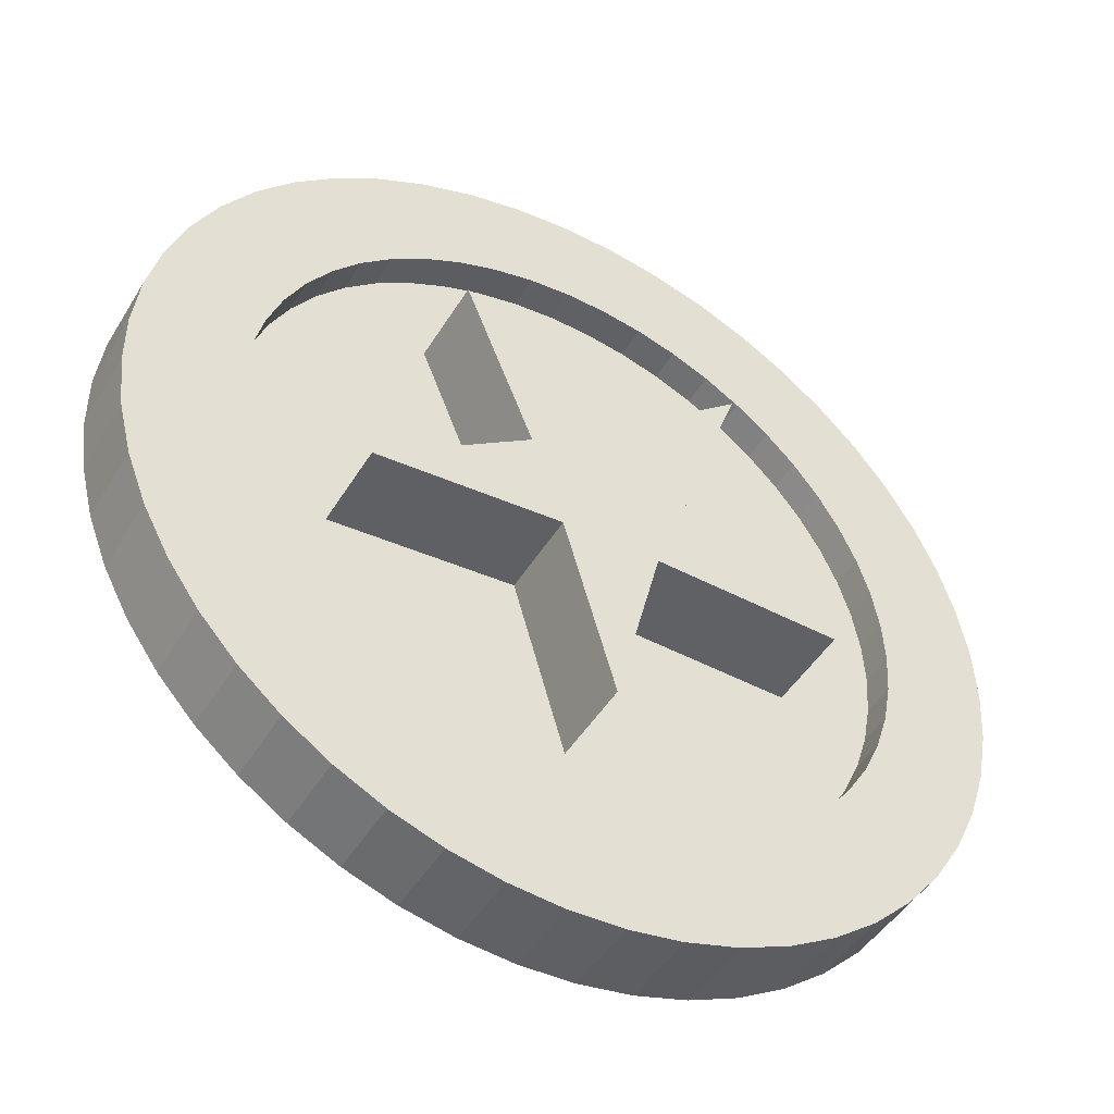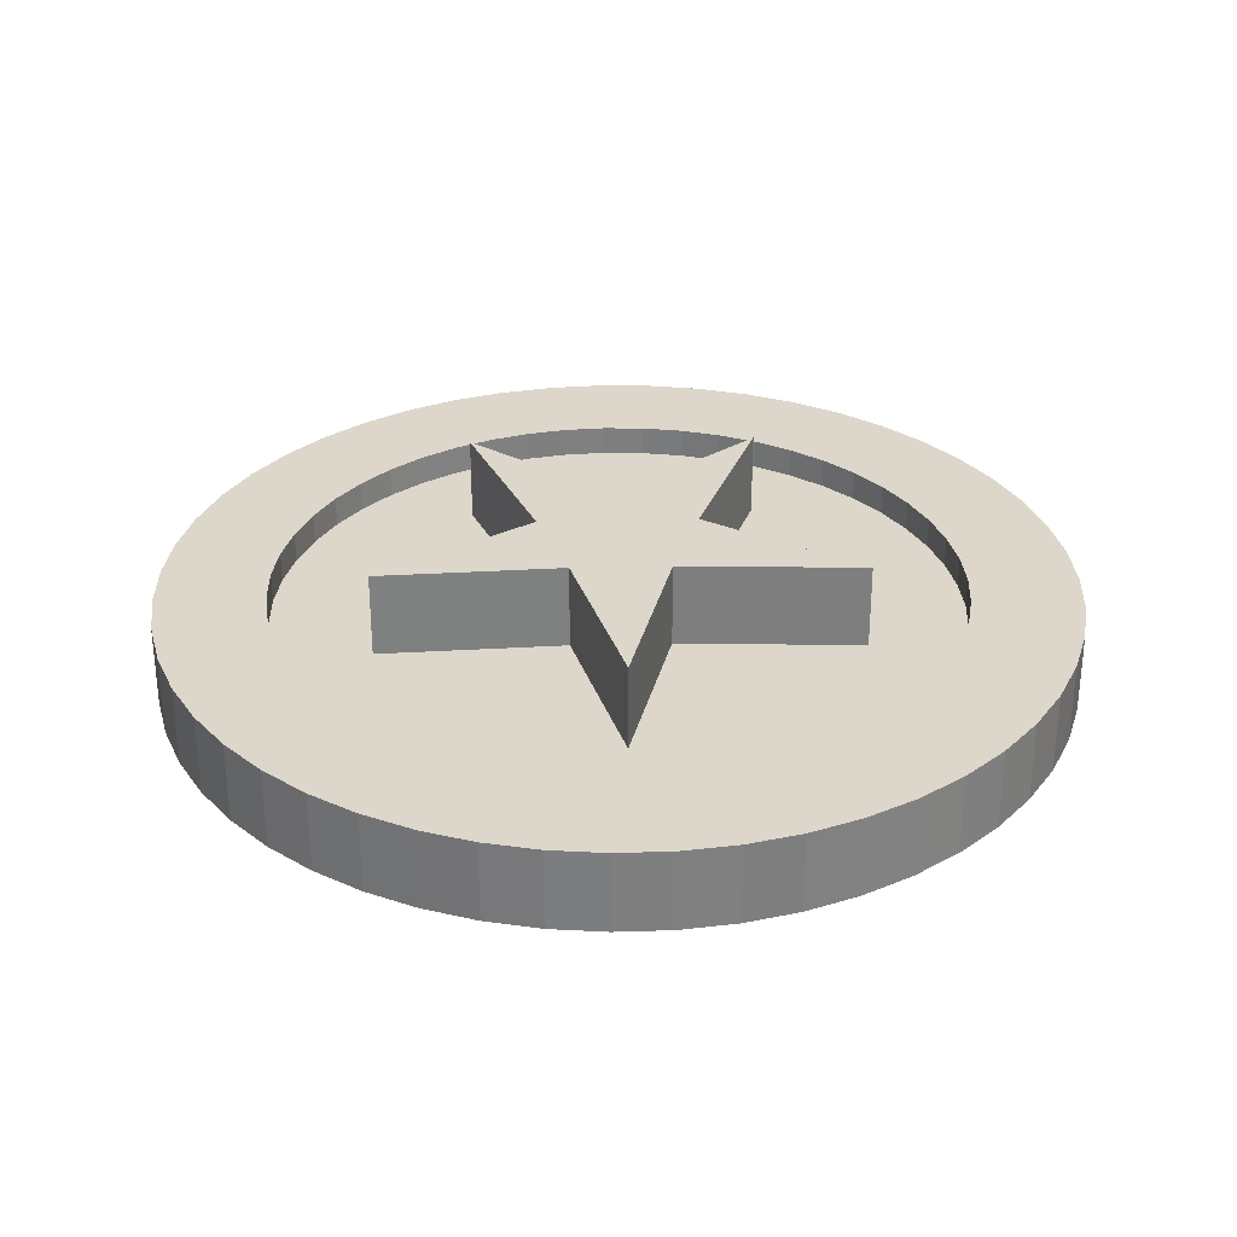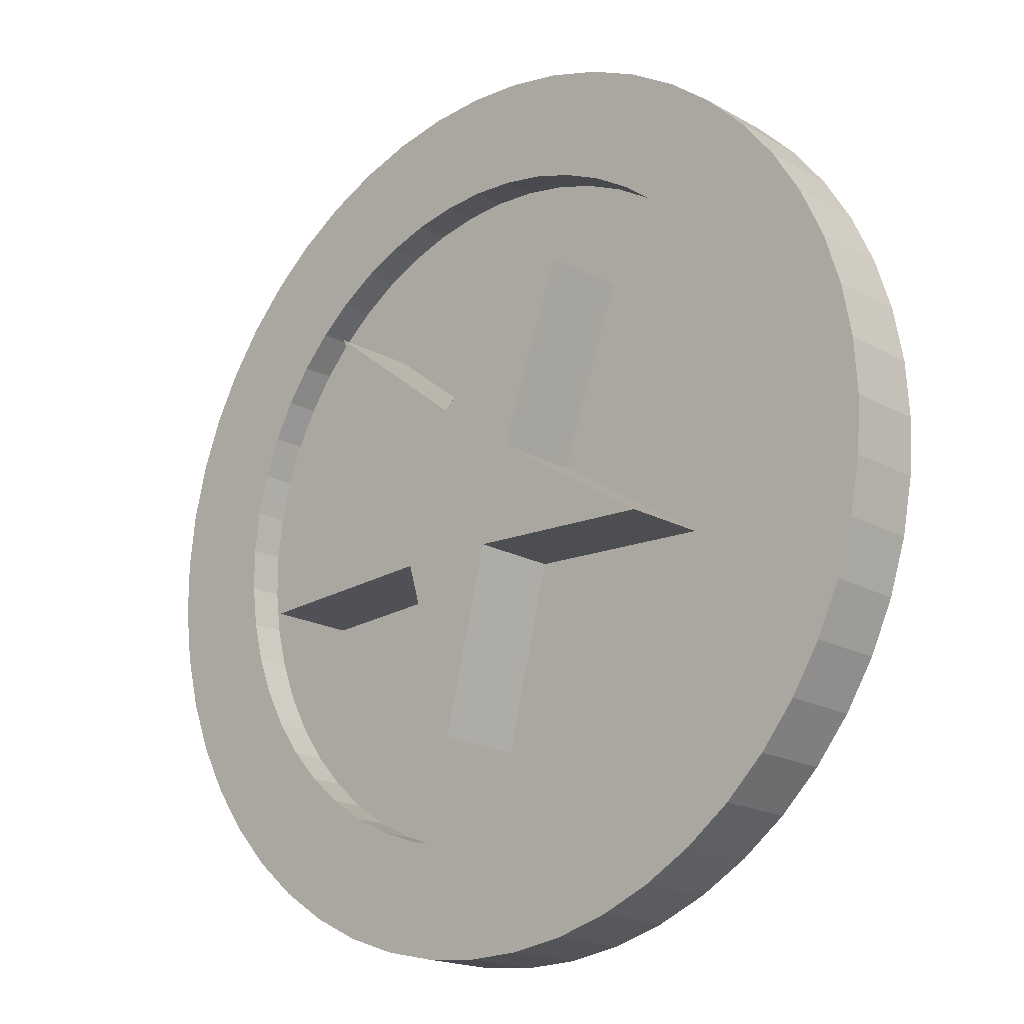
<metadata>
{"format":"obj","ext":"obj","renderer":"f3d","projection":"perspective","resolution":1024,"background":"white","views":[{"elev":-46.5,"azim":-29.7,"up":"+Z"},{"elev":30.4,"azim":105.0,"up":"+Y"},{"elev":-18.1,"azim":42.5,"up":"+Z"}]}
</metadata>
<code>
o Cylinder
v 1.705 0.05229 0
v 1.693 0.05229 0.2096
v 1.654 0.05229 0.416
v 1.59 0.05229 0.6161
v 1.503 0.05229 0.8069
v 1.392 0.05229 0.9854
v 1.26 0.05229 1.149
v 1.11 0.05229 1.295
v 0.9421 0.05229 1.422
v 0.7602 0.05229 1.527
v 0.5668 0.05229 1.609
v 0.3649 0.05229 1.666
v 0.1574 0.05229 1.698
v -0.05252 0.05229 1.705
v -0.2616 0.05229 1.685
v -0.4667 0.05229 1.64
v -0.6648 0.05229 1.571
v -0.8527 0.05229 1.477
v -1.028 0.05229 1.361
v -1.187 0.05229 1.224
v -1.329 0.05229 1.069
v -1.45 0.05229 0.8978
v -1.549 0.05229 0.7128
v -1.625 0.05229 0.517
v -1.676 0.05229 0.3134
v -1.702 0.05229 0.105
v -1.702 0.05229 -0.105
v -1.676 0.05229 -0.3134
v -1.625 0.05229 -0.517
v -1.549 0.05229 -0.7128
v -1.45 0.05229 -0.8978
v -1.329 0.05229 -1.069
v -1.187 0.05229 -1.224
v -1.028 0.05229 -1.361
v -0.8527 0.05229 -1.477
v -0.6648 0.05229 -1.571
v -0.4667 0.05229 -1.64
v -0.2616 0.05229 -1.685
v -0.05252 0.05229 -1.705
v 0.1574 0.05229 -1.698
v 0.3649 0.05229 -1.666
v 0.5668 0.05229 -1.609
v 0.7602 0.05229 -1.527
v 0.9421 0.05229 -1.422
v 1.11 0.05229 -1.295
v 1.26 0.05229 -1.149
v 1.392 0.05229 -0.9854
v 1.503 0.05229 -0.8068
v 1.59 0.05229 -0.6161
v 1.654 0.05229 -0.416
v 1.693 0.05229 -0.2096
v 1.705 -0.03244 0
v 1.693 -0.03244 0.2096
v 1.654 -0.03244 0.416
v 1.59 -0.03244 0.6161
v 1.503 -0.03244 0.8069
v 1.392 -0.03244 0.9854
v 1.26 -0.03244 1.149
v 1.11 -0.03244 1.295
v 0.9421 -0.03244 1.422
v 0.7602 -0.03244 1.527
v 0.5668 -0.03244 1.609
v 0.3649 -0.03244 1.666
v 0.1574 -0.03244 1.698
v -0.05252 -0.03244 1.705
v -0.2616 -0.03244 1.685
v -0.4667 -0.03244 1.64
v -0.6648 -0.03244 1.571
v -0.8527 -0.03244 1.477
v -1.028 -0.03244 1.361
v -1.187 -0.03244 1.224
v -1.329 -0.03244 1.069
v -1.45 -0.03244 0.8978
v -1.549 -0.03244 0.7128
v -1.625 -0.03244 0.517
v -1.676 -0.03244 0.3134
v -1.702 -0.03244 0.105
v -1.702 -0.03244 -0.105
v -1.676 -0.03244 -0.3134
v -1.625 -0.03244 -0.517
v -1.549 -0.03244 -0.7128
v -1.45 -0.03244 -0.8978
v -1.329 -0.03244 -1.069
v -1.187 -0.03244 -1.224
v -1.028 -0.03244 -1.361
v -0.8527 -0.03244 -1.477
v -0.6648 -0.03244 -1.571
v -0.4667 -0.03244 -1.64
v -0.2616 -0.03244 -1.685
v -0.05252 -0.03244 -1.705
v 0.1574 -0.03244 -1.698
v 0.3649 -0.03244 -1.666
v 0.5668 -0.03244 -1.609
v 0.7602 -0.03244 -1.527
v 0.9421 -0.03244 -1.422
v 1.11 -0.03244 -1.295
v 1.26 -0.03244 -1.149
v 1.392 -0.03244 -0.9854
v 1.503 -0.03244 -0.8068
v 1.59 -0.03244 -0.6161
v 1.654 -0.03244 -0.416
v 1.693 -0.03244 -0.2096
v 2.251 -0.2026 0
v 2.251 0.2026 0
v 2.234 -0.2026 0.2766
v 2.234 0.2026 0.2766
v 2.183 -0.2026 0.549
v 2.183 0.2026 0.549
v 2.099 -0.2026 0.8131
v 2.099 0.2026 0.8131
v 1.983 -0.2026 1.065
v 1.983 0.2026 1.065
v 1.837 -0.2026 1.301
v 1.837 0.2026 1.301
v 1.663 -0.2026 1.516
v 1.663 0.2026 1.516
v 1.464 -0.2026 1.709
v 1.464 0.2026 1.709
v 1.243 -0.2026 1.876
v 1.243 0.2026 1.876
v 1.003 -0.2026 2.015
v 1.003 0.2026 2.015
v 0.7481 -0.2026 2.123
v 0.7481 0.2026 2.123
v 0.4815 -0.2026 2.199
v 0.4815 0.2026 2.199
v 0.2077 -0.2026 2.241
v 0.2077 0.2026 2.241
v -0.06932 -0.2026 2.25
v -0.06932 0.2026 2.25
v -0.3453 -0.2026 2.224
v -0.3453 0.2026 2.224
v -0.616 -0.2026 2.165
v -0.616 0.2026 2.165
v -0.8774 -0.2026 2.073
v -0.8774 0.2026 2.073
v -1.125 -0.2026 1.949
v -1.125 0.2026 1.949
v -1.356 -0.2026 1.796
v -1.356 0.2026 1.796
v -1.567 -0.2026 1.616
v -1.567 0.2026 1.616
v -1.754 -0.2026 1.411
v -1.754 0.2026 1.411
v -1.914 -0.2026 1.185
v -1.914 0.2026 1.185
v -2.045 -0.2026 0.9408
v -2.045 0.2026 0.9408
v -2.145 -0.2026 0.6824
v -2.145 0.2026 0.6824
v -2.213 -0.2026 0.4136
v -2.213 0.2026 0.4136
v -2.247 -0.2026 0.1386
v -2.247 0.2026 0.1386
v -2.247 -0.2026 -0.1386
v -2.247 0.2026 -0.1386
v -2.213 -0.2026 -0.4136
v -2.213 0.2026 -0.4136
v -2.145 -0.2026 -0.6824
v -2.145 0.2026 -0.6824
v -2.045 -0.2026 -0.9408
v -2.045 0.2026 -0.9408
v -1.914 -0.2026 -1.185
v -1.914 0.2026 -1.185
v -1.754 -0.2026 -1.411
v -1.754 0.2026 -1.411
v -1.567 -0.2026 -1.616
v -1.567 0.2026 -1.616
v -1.356 -0.2026 -1.796
v -1.356 0.2026 -1.796
v -1.125 -0.2026 -1.949
v -1.125 0.2026 -1.949
v -0.8774 -0.2026 -2.073
v -0.8774 0.2026 -2.073
v -0.616 -0.2026 -2.165
v -0.616 0.2026 -2.165
v -0.3453 -0.2026 -2.224
v -0.3453 0.2026 -2.224
v -0.06932 -0.2026 -2.25
v -0.06932 0.2026 -2.25
v 0.2077 -0.2026 -2.241
v 0.2077 0.2026 -2.241
v 0.4815 -0.2026 -2.199
v 0.4815 0.2026 -2.199
v 0.7481 -0.2026 -2.123
v 0.7481 0.2026 -2.123
v 1.003 -0.2026 -2.015
v 1.003 0.2026 -2.015
v 1.243 -0.2026 -1.876
v 1.243 0.2026 -1.876
v 1.464 -0.2026 -1.709
v 1.464 0.2026 -1.709
v 1.663 -0.2026 -1.516
v 1.663 0.2026 -1.516
v 1.837 -0.2026 -1.301
v 1.837 0.2026 -1.301
v 1.983 -0.2026 -1.065
v 1.983 0.2026 -1.065
v 2.099 -0.2026 -0.8131
v 2.099 0.2026 -0.8131
v 2.183 -0.2026 -0.549
v 2.183 0.2026 -0.549
v 2.234 -0.2026 -0.2766
v 2.234 0.2026 -0.2766
v -1.625 -0.2026 -0.517
v -1.549 -0.2026 -0.7128
v -1.028 -0.2026 1.361
v -1.187 -0.2026 1.224
v -1.676 -0.2026 -0.3134
v -1.329 -0.2026 1.069
v 0.7602 -0.2026 1.527
v 0.5668 -0.2026 1.609
v 1.11 -0.2026 1.295
v 0.9421 -0.2026 1.422
v -0.05252 -0.2026 1.705
v -0.8527 -0.2026 1.477
v -1.549 -0.2026 0.7128
v -1.187 -0.2026 -1.224
v -1.45 -0.2026 0.8978
v -1.625 -0.2026 0.517
v 1.59 -0.2026 0.6161
v 1.654 -0.2026 0.416
v 1.705 -0.2026 0
v 1.693 -0.2026 0.2096
v -1.45 -0.2026 -0.8978
v -1.329 -0.2026 -1.069
v -1.028 -0.2026 -1.361
v -0.8527 -0.2026 -1.477
v -0.4667 -0.2026 1.64
v -0.6648 -0.2026 1.571
v -0.2616 -0.2026 1.685
v -1.702 -0.2026 -0.105
v -1.702 -0.2026 0.105
v -1.676 -0.2026 0.3134
v 1.26 -0.2026 1.149
v 1.392 -0.2026 0.9854
v 1.503 -0.2026 0.8069
v 1.654 -0.2026 -0.416
v 1.693 -0.2026 -0.2096
v -0.05252 -0.2026 -1.705
v 0.1574 -0.2026 -1.698
v 0.5668 -0.2026 -1.609
v 0.7602 -0.2026 -1.527
v -0.2616 -0.2026 -1.685
v 1.26 -0.2026 -1.149
v 1.392 -0.2026 -0.9854
v 1.59 -0.2026 -0.6161
v 1.503 -0.2026 -0.8068
v 1.11 -0.2026 -1.295
v 0.3649 -0.2026 1.666
v 0.3649 -0.2026 -1.666
v 0.1574 -0.2026 1.698
v -0.6648 -0.2026 -1.571
v -0.4667 -0.2026 -1.64
v 0.9421 -0.2026 -1.422
v -1.625 0.2026 -0.517
v -1.549 0.2026 -0.7128
v -1.028 0.2026 1.361
v -1.187 0.2026 1.224
v -1.676 0.2026 -0.3134
v -1.329 0.2026 1.069
v 0.7602 0.2026 1.527
v 0.5668 0.2026 1.609
v 1.11 0.2026 1.295
v 0.9421 0.2026 1.422
v -0.05252 0.2026 1.705
v -0.8527 0.2026 1.477
v -1.549 0.2026 0.7128
v -1.187 0.2026 -1.224
v -1.45 0.2026 0.8978
v -1.625 0.2026 0.517
v 1.59 0.2026 0.6161
v 1.654 0.2026 0.416
v 1.705 0.2026 0
v 1.693 0.2026 0.2096
v -1.45 0.2026 -0.8978
v -1.329 0.2026 -1.069
v -1.028 0.2026 -1.361
v -0.8527 0.2026 -1.477
v -0.4667 0.2026 1.64
v -0.6648 0.2026 1.571
v -0.2616 0.2026 1.685
v -1.702 0.2026 -0.105
v -1.702 0.2026 0.105
v -1.676 0.2026 0.3134
v 1.26 0.2026 1.149
v 1.392 0.2026 0.9854
v 1.503 0.2026 0.8069
v 1.654 0.2026 -0.416
v 1.693 0.2026 -0.2096
v -0.05252 0.2026 -1.705
v 0.1574 0.2026 -1.698
v 0.5668 0.2026 -1.609
v 0.7602 0.2026 -1.527
v -0.2616 0.2026 -1.685
v 1.26 0.2026 -1.149
v 1.392 0.2026 -0.9854
v 1.59 0.2026 -0.6161
v 1.503 0.2026 -0.8068
v 1.11 0.2026 -1.295
v 0.3649 0.2026 1.666
v 0.3649 0.2026 -1.666
v 0.1574 0.2026 1.698
v -0.6648 0.2026 -1.571
v -0.4667 0.2026 -1.64
v 0.9421 0.2026 -1.422
v 0.2505 -0.477 -0.3321
v 0.2505 0.477 -0.3321
v 1.19 -0.477 -0.3633
v 1.19 0.477 -0.3633
v 0.3933 -0.477 0.1356
v 0.3933 0.477 0.1356
v 0.7132 -0.477 1.019
v 0.7132 0.477 1.019
v -0.007408 -0.477 0.4159
v -0.007408 0.477 0.4159
v -0.7491 -0.477 0.9933
v -0.7491 0.477 0.9933
v -0.3979 -0.477 0.1215
v -0.3979 0.477 0.1215
v -1.176 -0.477 -0.4055
v -1.176 0.477 -0.4055
v -0.2385 -0.477 -0.3409
v -0.2385 0.477 -0.3409
v 0.02216 -0.477 -1.244
v 0.02216 0.477 -1.244
f 2 274 1
f 3 275 2
f 4 273 3
f 5 272 4
f 6 288 5
f 7 287 6
f 8 286 7
f 9 264 8
f 10 265 9
f 11 262 10
f 11 301 263
f 13 301 12
f 14 303 13
f 15 266 14
f 16 282 15
f 17 280 16
f 18 281 17
f 19 267 18
f 20 258 19
f 21 259 20
f 22 261 21
f 23 270 22
f 24 268 23
f 25 271 24
f 26 285 25
f 27 284 26
f 27 260 283
f 29 260 28
f 30 256 29
f 30 276 257
f 32 276 31
f 33 277 32
f 34 269 33
f 35 278 34
f 36 279 35
f 37 304 36
f 38 305 37
f 39 295 38
f 40 291 39
f 41 292 40
f 42 302 41
f 43 293 42
f 44 294 43
f 45 306 44
f 46 300 45
f 47 296 46
f 48 297 47
f 49 299 48
f 50 298 49
f 51 289 50
f 1 290 51
f 7 47 31
f 58 74 90
f 104 105 103
f 106 107 105
f 108 109 107
f 110 111 109
f 112 113 111
f 114 115 113
f 116 117 115
f 118 119 117
f 120 121 119
f 122 123 121
f 124 125 123
f 126 127 125
f 128 129 127
f 130 131 129
f 132 133 131
f 134 135 133
f 136 137 135
f 138 139 137
f 140 141 139
f 142 143 141
f 144 145 143
f 146 147 145
f 148 149 147
f 150 151 149
f 152 153 151
f 154 155 153
f 156 157 155
f 158 159 157
f 160 161 159
f 162 163 161
f 164 165 163
f 166 167 165
f 168 169 167
f 170 171 169
f 172 173 171
f 174 175 173
f 176 177 175
f 178 179 177
f 180 181 179
f 182 183 181
f 184 185 183
f 186 187 185
f 188 189 187
f 190 191 189
f 192 193 191
f 194 195 193
f 196 197 195
f 198 199 197
f 200 201 199
f 104 290 274
f 202 203 201
f 204 103 203
f 105 224 223
f 93 251 242
f 90 244 240
f 58 236 235
f 85 218 227
f 81 205 206
f 67 231 229
f 60 213 214
f 80 209 205
f 99 246 248
f 75 217 220
f 237 55 221
f 82 206 225
f 62 211 212
f 53 223 224
f 70 216 207
f 69 230 216
f 68 229 230
f 87 228 253
f 101 247 238
f 98 245 246
f 73 210 219
f 94 242 243
f 72 208 210
f 96 255 249
f 65 252 215
f 89 254 244
f 78 233 232
f 54 224 222
f 97 249 245
f 74 219 217
f 59 235 213
f 57 237 236
f 63 212 250
f 64 250 252
f 88 253 254
f 77 234 233
f 231 65 215
f 61 214 211
f 79 232 209
f 102 238 239
f 84 226 218
f 86 227 228
f 55 222 221
f 91 240 241
f 71 207 208
f 92 241 251
f 76 220 234
f 209 232 157
f 83 225 226
f 95 243 255
f 100 248 247
f 52 239 223
f 285 284 152
f 308 309 307
f 310 311 309
f 312 313 311
f 314 315 313
f 316 317 315
f 318 319 317
f 320 321 319
f 322 323 321
f 324 320 316
f 324 325 323
f 326 307 325
f 307 315 323
f 2 275 274
f 3 273 275
f 4 272 273
f 5 288 272
f 6 287 288
f 7 286 287
f 8 264 286
f 9 265 264
f 10 262 265
f 11 263 262
f 11 12 301
f 13 303 301
f 14 266 303
f 15 282 266
f 16 280 282
f 17 281 280
f 18 267 281
f 19 258 267
f 20 259 258
f 21 261 259
f 22 270 261
f 23 268 270
f 24 271 268
f 25 285 271
f 26 284 285
f 27 283 284
f 27 28 260
f 29 256 260
f 30 257 256
f 30 31 276
f 32 277 276
f 33 269 277
f 34 278 269
f 35 279 278
f 36 304 279
f 37 305 304
f 38 295 305
f 39 291 295
f 40 292 291
f 41 302 292
f 42 293 302
f 43 294 293
f 44 306 294
f 45 300 306
f 46 296 300
f 47 297 296
f 48 299 297
f 49 298 299
f 50 289 298
f 51 290 289
f 1 274 290
f 2 1 51
f 51 50 47
f 50 49 47
f 49 48 47
f 47 46 45
f 45 44 43
f 43 42 39
f 42 41 39
f 41 40 39
f 39 38 37
f 37 36 35
f 35 34 33
f 33 32 31
f 31 30 29
f 29 28 27
f 27 26 23
f 26 25 23
f 25 24 23
f 23 22 21
f 21 20 23
f 20 19 23
f 19 18 17
f 17 16 15
f 15 14 13
f 13 12 11
f 11 10 7
f 10 9 7
f 9 8 7
f 7 6 5
f 5 4 7
f 4 3 7
f 3 2 47
f 2 51 47
f 47 45 39
f 45 43 39
f 39 37 35
f 35 33 31
f 31 29 23
f 29 27 23
f 19 17 23
f 17 15 23
f 15 13 7
f 13 11 7
f 39 35 31
f 7 3 47
f 47 39 31
f 31 23 15
f 15 7 31
f 52 53 54
f 54 55 58
f 55 56 58
f 56 57 58
f 58 59 60
f 60 61 58
f 61 62 58
f 62 63 64
f 64 65 66
f 66 67 68
f 68 69 70
f 70 71 74
f 71 72 74
f 72 73 74
f 74 75 76
f 76 77 74
f 77 78 74
f 78 79 80
f 80 81 82
f 82 83 84
f 84 85 86
f 86 87 90
f 87 88 90
f 88 89 90
f 90 91 92
f 92 93 90
f 93 94 90
f 94 95 96
f 96 97 98
f 98 99 100
f 100 101 102
f 102 52 58
f 52 54 58
f 62 64 58
f 64 66 58
f 66 68 70
f 78 80 82
f 82 84 86
f 94 96 90
f 96 98 90
f 98 100 58
f 100 102 58
f 66 70 58
f 70 74 58
f 74 78 82
f 82 86 90
f 74 82 90
f 90 98 58
f 104 106 105
f 106 108 107
f 108 110 109
f 110 112 111
f 112 114 113
f 114 116 115
f 116 118 117
f 118 120 119
f 120 122 121
f 122 124 123
f 124 126 125
f 126 128 127
f 128 130 129
f 130 132 131
f 132 134 133
f 134 136 135
f 136 138 137
f 138 140 139
f 140 142 141
f 142 144 143
f 144 146 145
f 146 148 147
f 148 150 149
f 150 152 151
f 152 154 153
f 154 156 155
f 156 158 157
f 158 160 159
f 160 162 161
f 162 164 163
f 164 166 165
f 166 168 167
f 168 170 169
f 170 172 171
f 172 174 173
f 174 176 175
f 176 178 177
f 178 180 179
f 180 182 181
f 182 184 183
f 184 186 185
f 186 188 187
f 188 190 189
f 190 192 191
f 192 194 193
f 194 196 195
f 196 198 197
f 198 200 199
f 200 202 201
f 108 106 273
f 106 104 275
f 273 106 275
f 104 204 290
f 204 202 289
f 202 200 298
f 200 198 299
f 198 196 297
f 196 194 297
f 194 192 296
f 192 190 300
f 296 192 300
f 190 188 294
f 188 186 293
f 186 184 302
f 184 182 292
f 182 180 292
f 180 291 292
f 188 293 294
f 184 292 302
f 297 194 296
f 204 289 290
f 200 299 298
f 110 108 272
f 272 108 273
f 114 112 287
f 112 110 288
f 287 112 288
f 118 116 286
f 116 114 286
f 122 120 265
f 120 118 264
f 126 124 301
f 124 122 263
f 301 124 263
f 130 128 303
f 128 126 301
f 303 266 130
f 301 303 128
f 120 264 265
f 186 302 293
f 118 286 264
f 286 114 287
f 262 263 122
f 265 262 122
f 190 294 306
f 190 306 300
f 288 110 272
f 198 297 299
f 202 298 289
f 274 275 104
f 202 204 203
f 204 104 103
f 203 103 239
f 103 105 223
f 239 103 223
f 105 107 222
f 107 109 221
f 109 111 237
f 111 113 236
f 113 115 235
f 115 117 235
f 117 119 213
f 119 121 214
f 213 119 214
f 121 123 212
f 123 125 250
f 125 127 250
f 127 129 252
f 250 127 252
f 129 215 252
f 123 250 212
f 235 117 213
f 107 221 222
f 111 236 237
f 201 203 238
f 238 203 239
f 197 199 248
f 199 201 247
f 248 199 247
f 193 195 246
f 195 197 246
f 189 191 249
f 191 193 245
f 185 187 242
f 187 189 243
f 242 187 243
f 181 183 241
f 183 185 251
f 241 183 251
f 240 179 181
f 241 240 181
f 191 245 249
f 193 246 245
f 246 197 248
f 251 185 242
f 121 212 211
f 121 211 214
f 255 243 189
f 249 255 189
f 113 235 236
f 109 237 221
f 247 201 238
f 105 222 224
f 93 92 251
f 90 89 244
f 58 57 236
f 85 84 218
f 81 80 205
f 67 66 231
f 60 59 213
f 80 79 209
f 99 98 246
f 75 74 217
f 237 56 55
f 82 81 206
f 62 61 211
f 53 52 223
f 70 69 216
f 69 68 230
f 68 67 229
f 87 86 228
f 101 100 247
f 98 97 245
f 73 72 210
f 94 93 242
f 72 71 208
f 96 95 255
f 65 64 252
f 89 88 254
f 78 77 233
f 54 53 224
f 97 96 249
f 74 73 219
f 59 58 235
f 57 56 237
f 63 62 212
f 64 63 250
f 88 87 253
f 77 76 234
f 231 66 65
f 61 60 214
f 79 78 232
f 102 101 238
f 84 83 226
f 86 85 227
f 55 54 222
f 91 90 240
f 71 70 207
f 92 91 241
f 76 75 220
f 177 179 244
f 179 240 244
f 173 175 253
f 175 177 254
f 253 175 254
f 169 171 228
f 171 173 253
f 165 167 218
f 167 169 227
f 161 163 225
f 163 165 226
f 157 159 209
f 159 161 205
f 209 159 205
f 153 155 233
f 155 157 232
f 233 155 232
f 149 151 234
f 151 153 234
f 145 147 217
f 147 149 220
f 141 143 208
f 143 145 210
f 208 143 210
f 137 139 216
f 139 141 207
f 216 139 207
f 133 135 230
f 135 137 216
f 129 131 231
f 131 133 229
f 231 215 129
f 229 231 131
f 135 216 230
f 147 220 217
f 163 226 225
f 167 227 218
f 171 253 228
f 177 244 254
f 149 234 220
f 234 153 233
f 230 229 133
f 169 228 227
f 207 141 208
f 165 218 226
f 219 210 145
f 217 219 145
f 161 225 206
f 161 206 205
f 83 82 225
f 95 94 243
f 100 99 248
f 52 102 239
f 132 130 282
f 130 266 282
f 136 134 281
f 134 132 280
f 281 134 280
f 140 138 267
f 138 136 281
f 144 142 259
f 142 140 258
f 148 146 270
f 146 144 261
f 152 150 285
f 150 148 271
f 285 150 271
f 156 154 283
f 154 152 284
f 283 154 284
f 160 158 260
f 158 156 260
f 164 162 257
f 162 160 256
f 168 166 269
f 166 164 277
f 269 166 277
f 172 170 279
f 170 168 278
f 279 170 278
f 176 174 304
f 174 172 279
f 180 178 295
f 178 176 305
f 295 291 180
f 305 295 178
f 174 279 304
f 162 256 257
f 146 261 270
f 142 258 259
f 138 281 267
f 132 282 280
f 160 260 256
f 260 156 283
f 304 305 176
f 140 267 258
f 278 168 269
f 144 259 261
f 276 277 164
f 257 276 164
f 148 270 268
f 148 268 271
f 308 310 309
f 310 312 311
f 312 314 313
f 314 316 315
f 316 318 317
f 318 320 319
f 320 322 321
f 322 324 323
f 312 310 308
f 308 326 324
f 324 322 320
f 320 318 316
f 316 314 312
f 312 308 316
f 308 324 316
f 324 326 325
f 326 308 307
f 307 309 311
f 311 313 315
f 315 317 319
f 319 321 323
f 323 325 307
f 307 311 315
f 315 319 323

</code>
